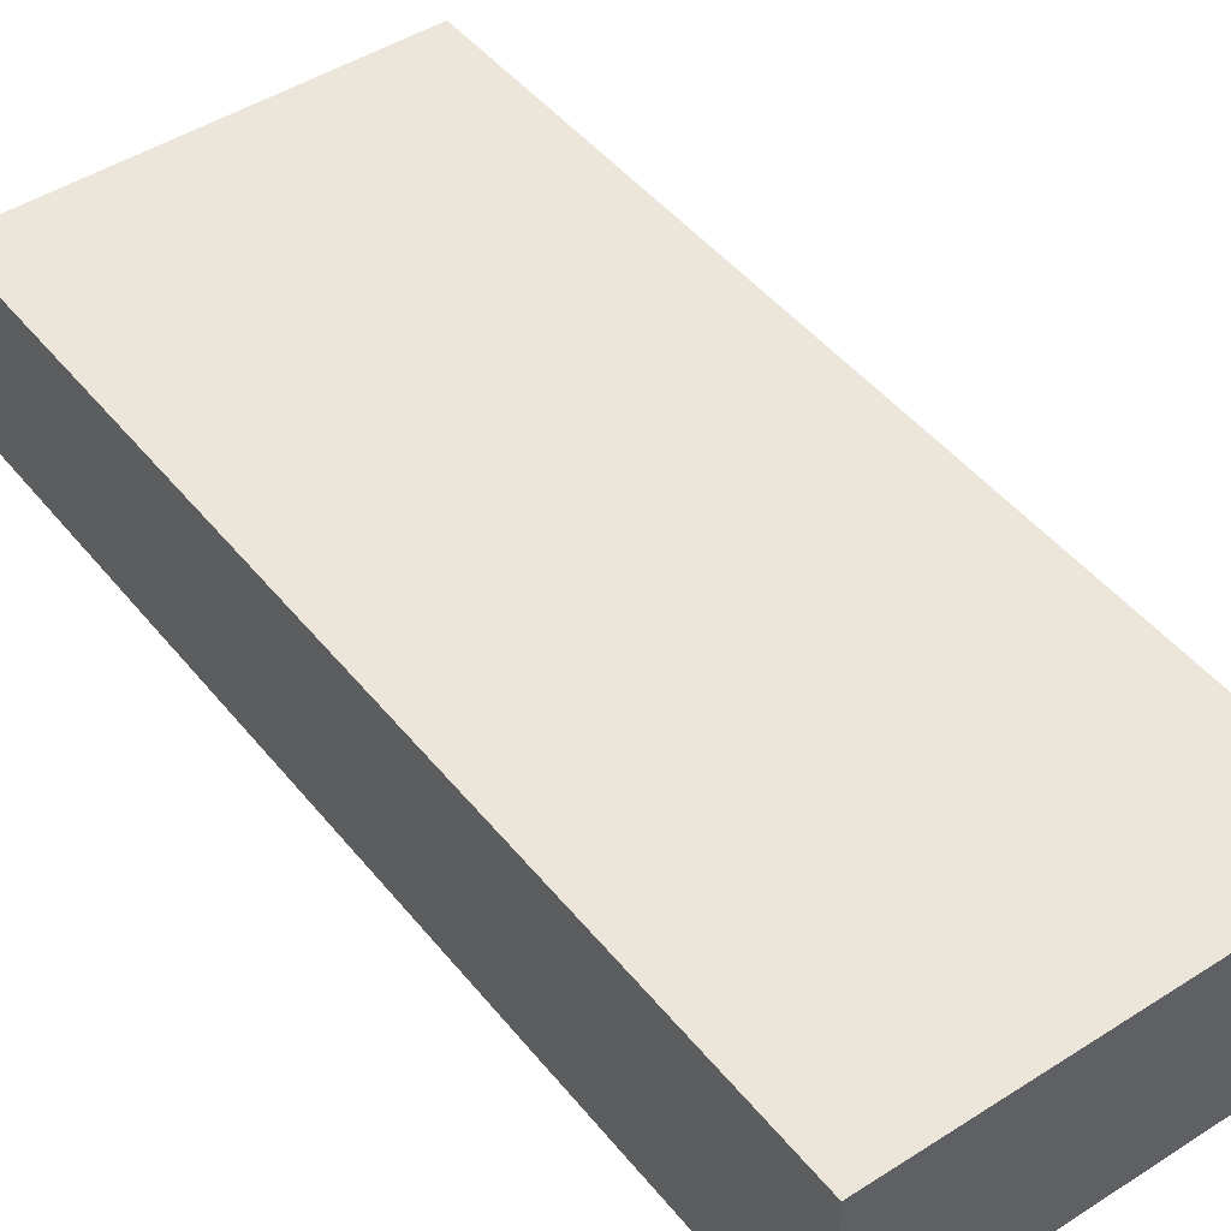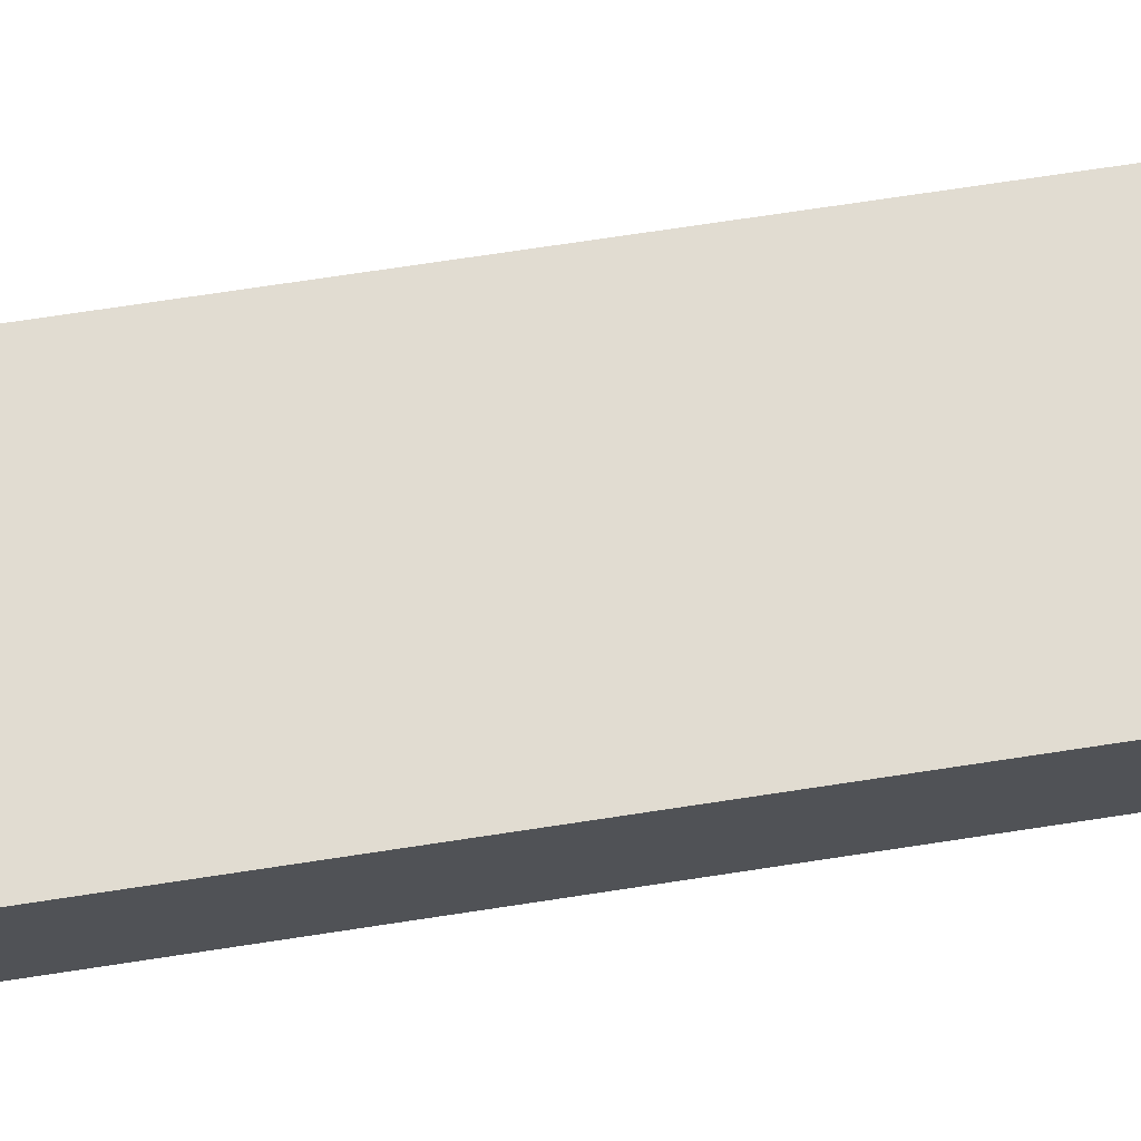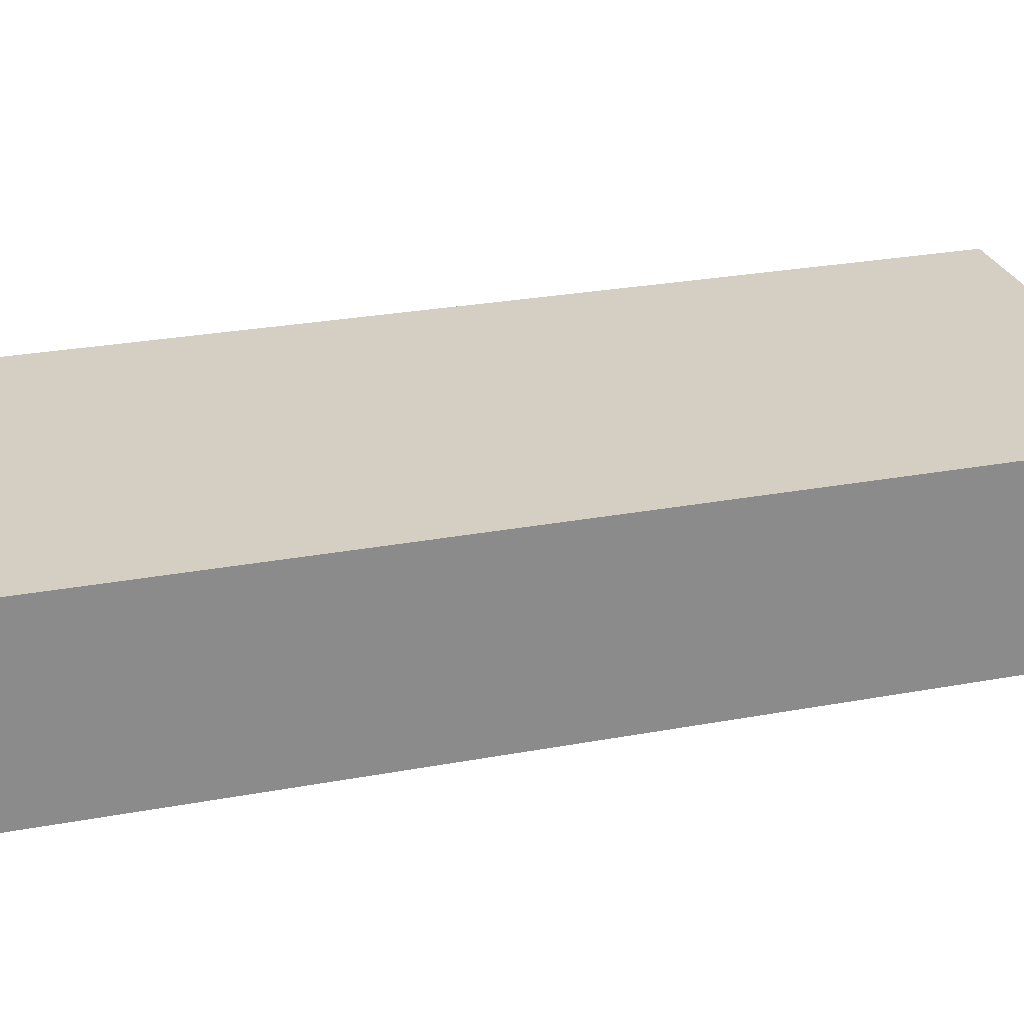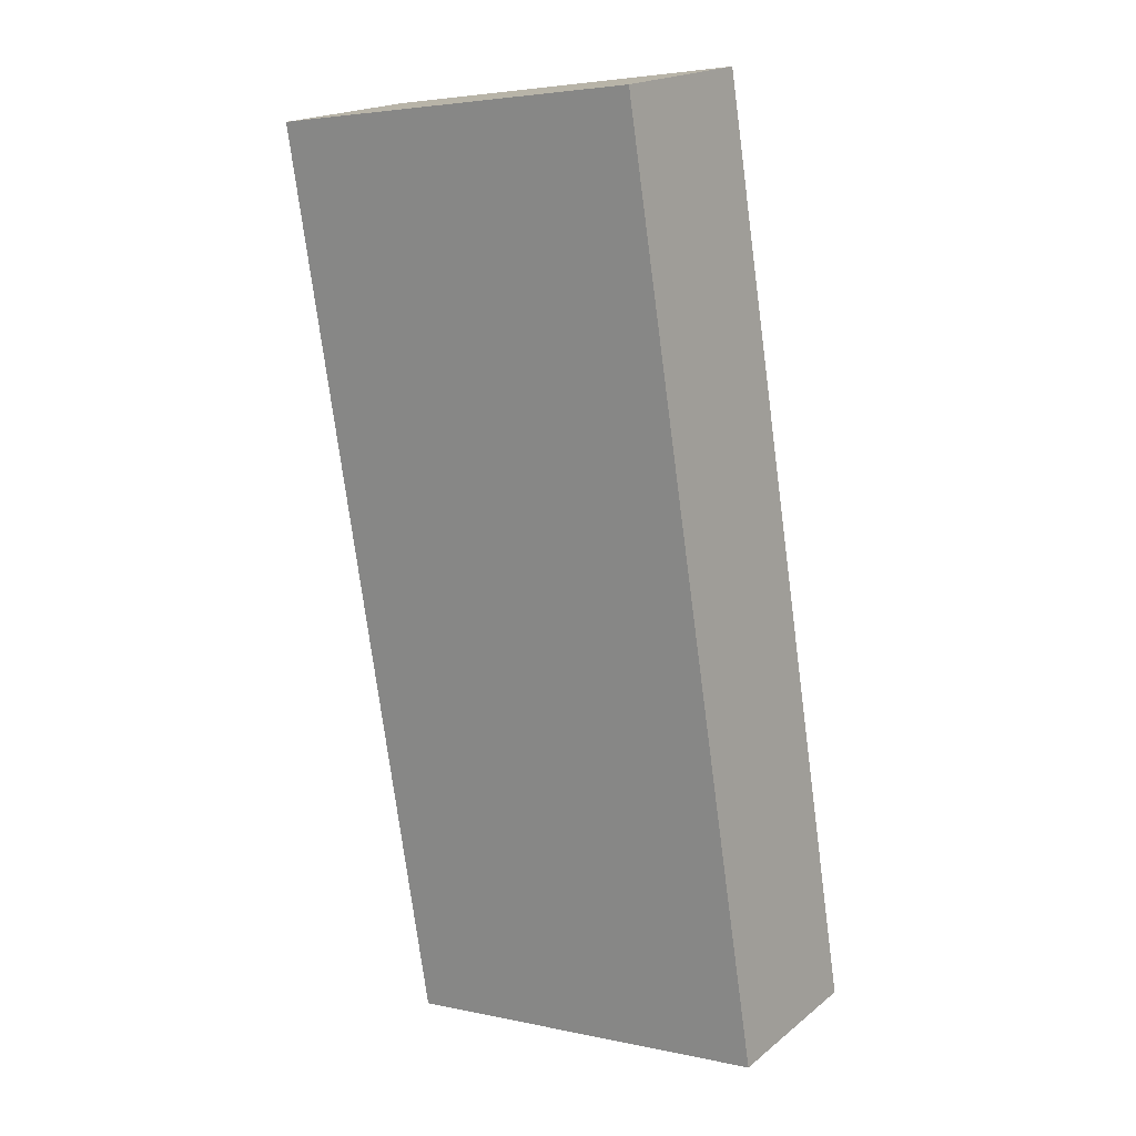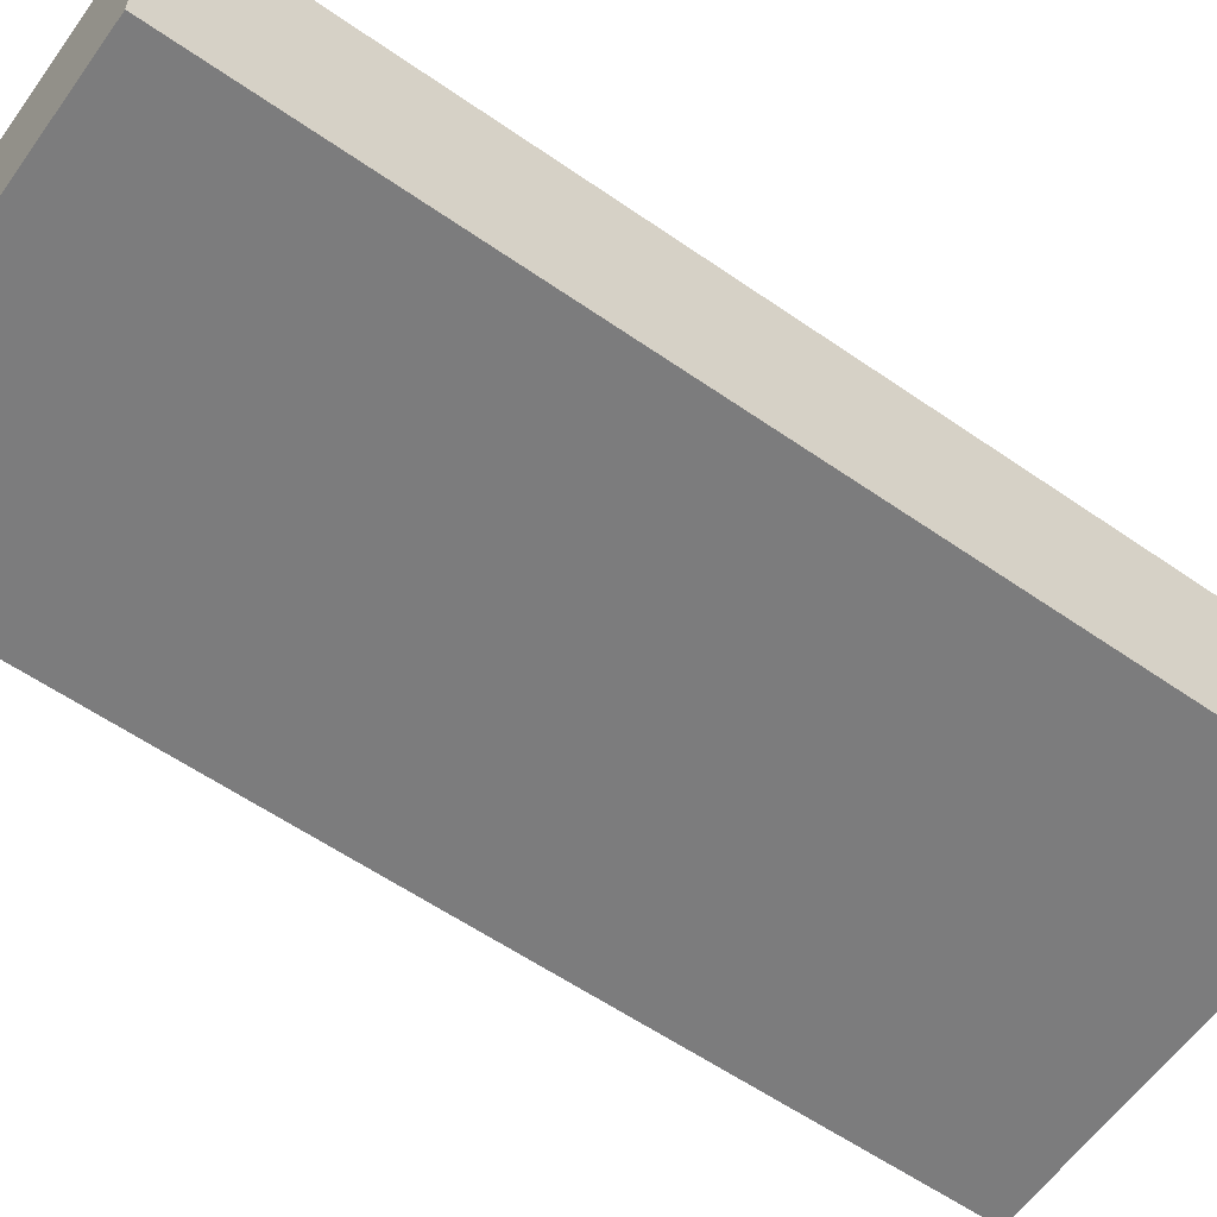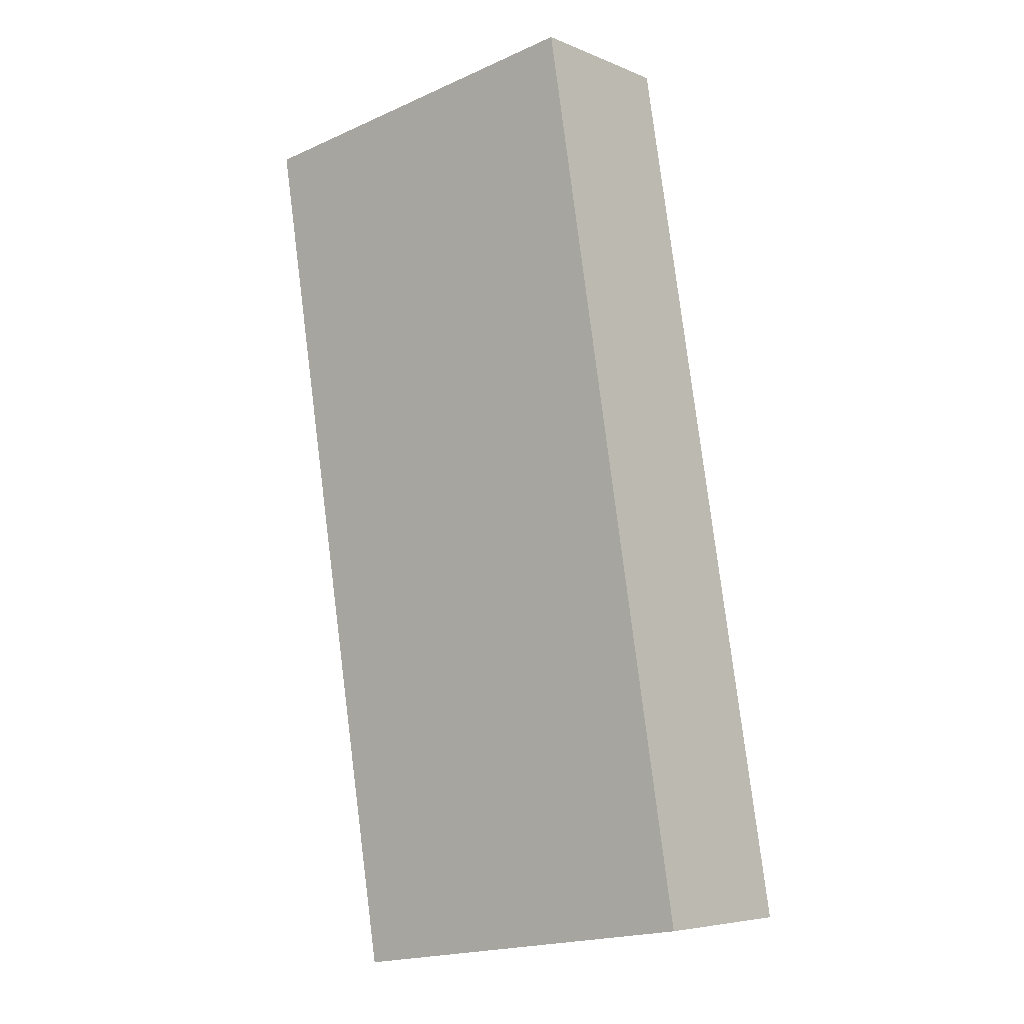
<metadata>
{"format":"obj","ext":"obj","renderer":"f3d","projection":"perspective","resolution":1024,"background":"white","views":[{"elev":46.7,"azim":-27.4,"up":"+Y"},{"elev":69.1,"azim":-89.6,"up":"+Y"},{"elev":25.7,"azim":82.4,"up":"+Y"},{"elev":18.9,"azim":-145.3,"up":"+Z"},{"elev":-58.8,"azim":63.6,"up":"+Y"},{"elev":-5.9,"azim":-140.9,"up":"+Z"}]}
</metadata>
<code>
v  6.458 2.874 -0.974
v  2.424 2.874 15.14
v  8.939 2.874 14.13
v  0 2.874 1.76e-16
v  8.939 -8.653e-16 14.13
v  6.458 5.964e-17 -0.974
v  0 0 0
v  2.424 -9.271e-16 15.14
g defaultobject
f 1 2 3
f 2 1 4
f 5 1 3
f 1 5 6
f 6 4 1
f 4 6 7
f 7 2 4
f 2 7 8
f 8 3 2
f 3 8 5
f 8 6 5
f 6 8 7

</code>
